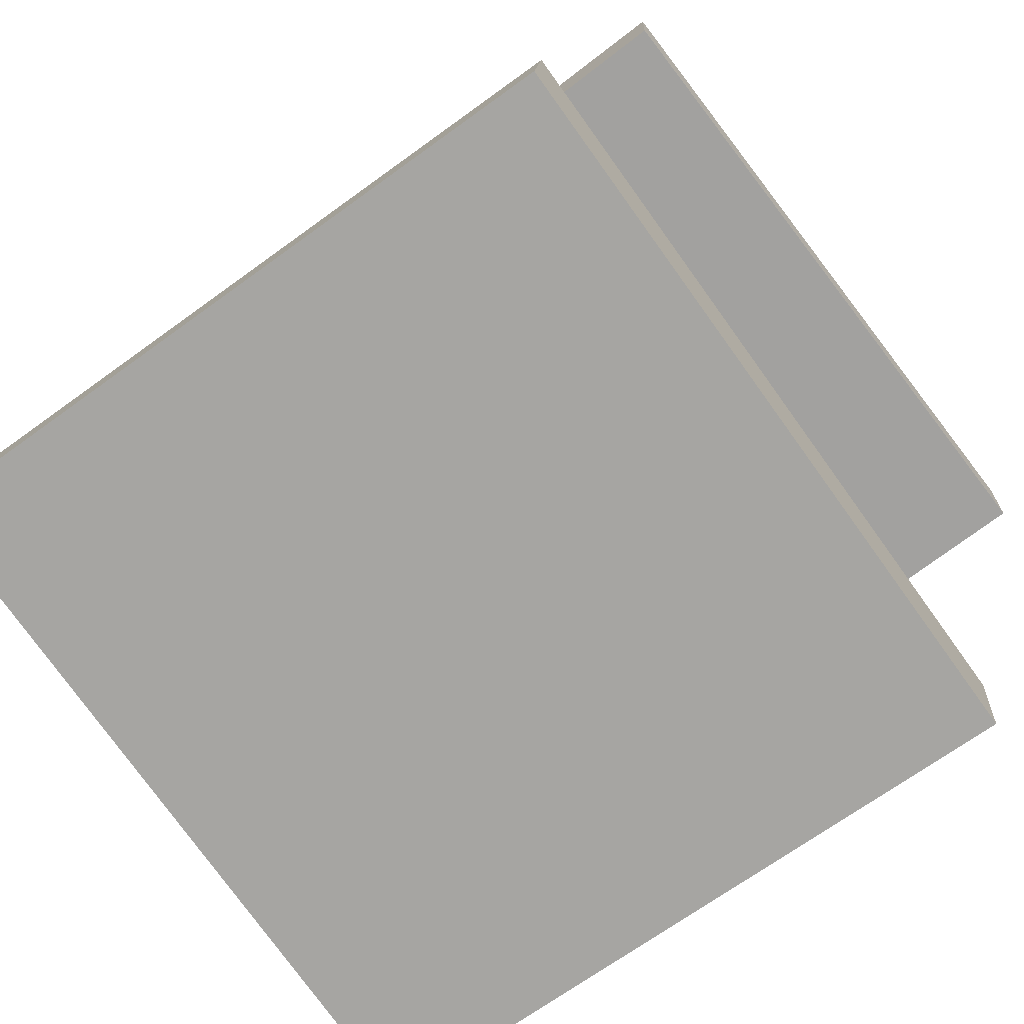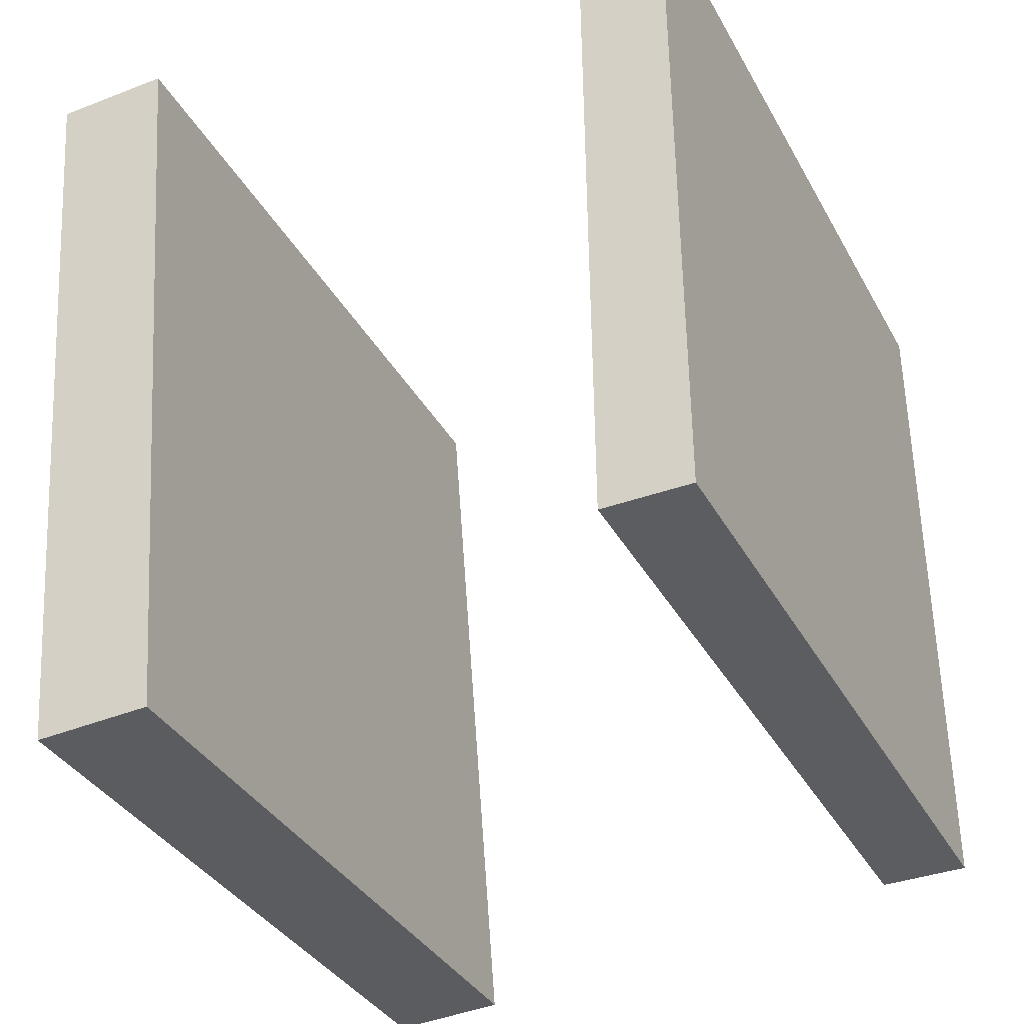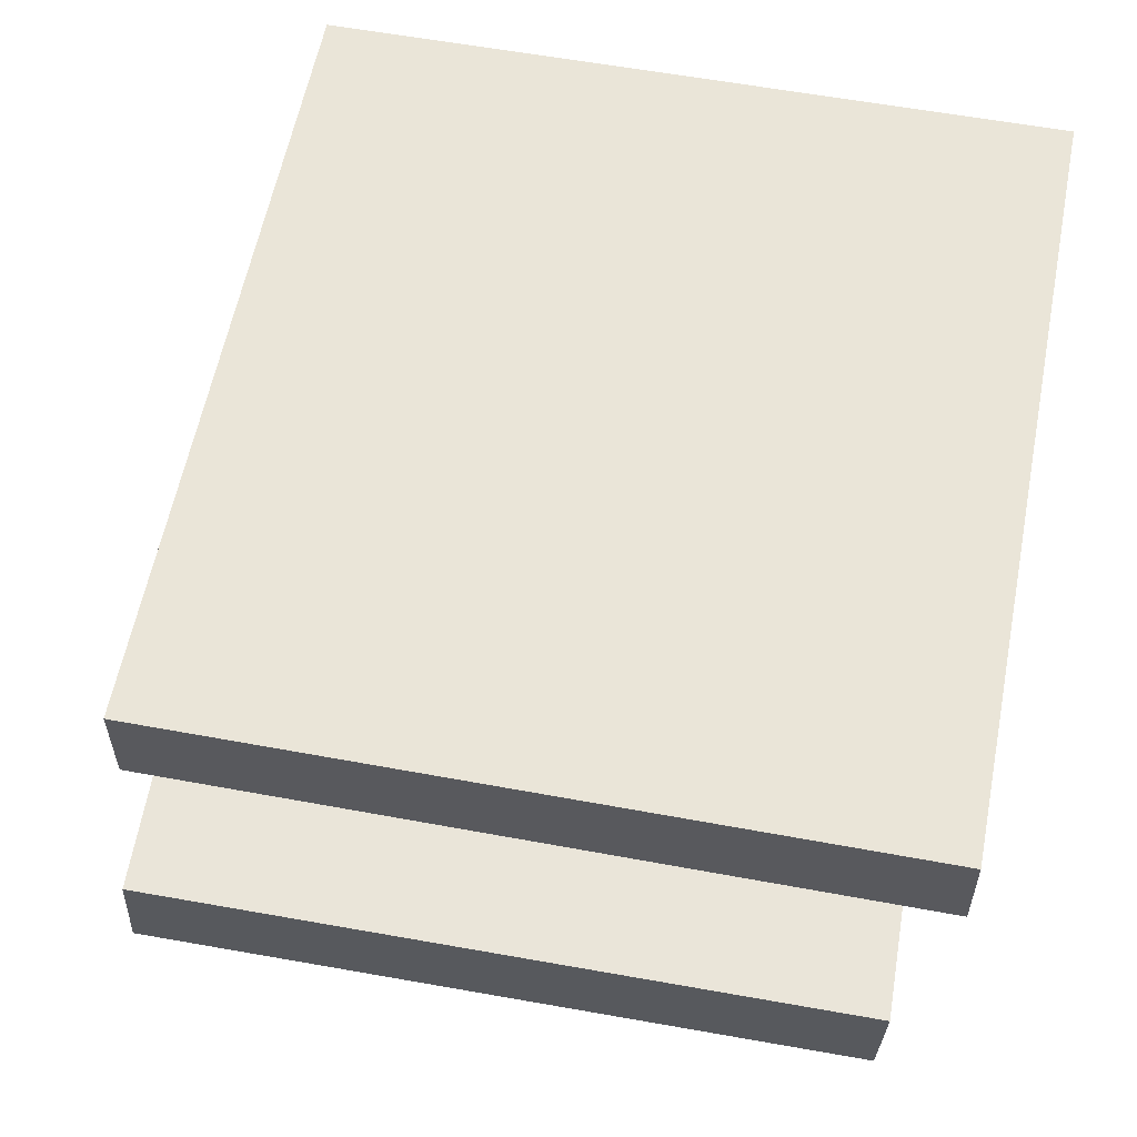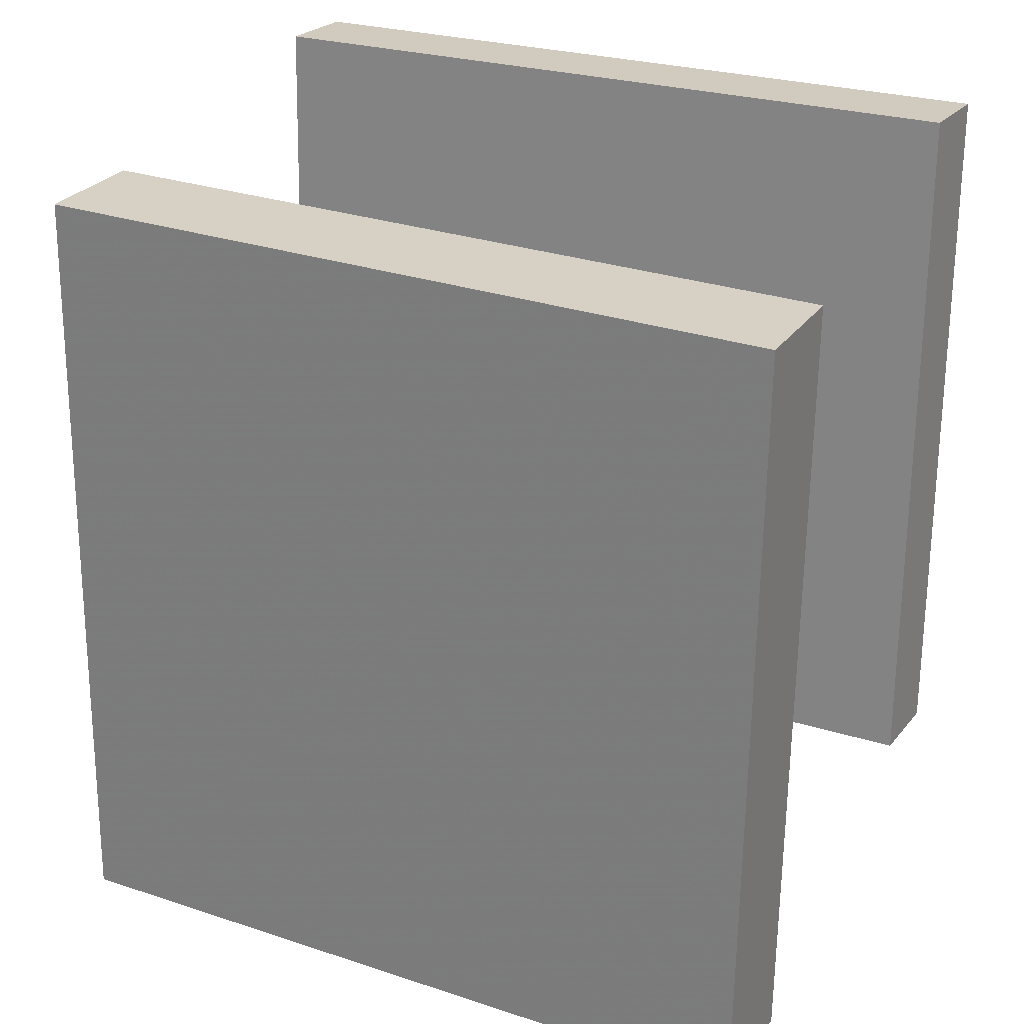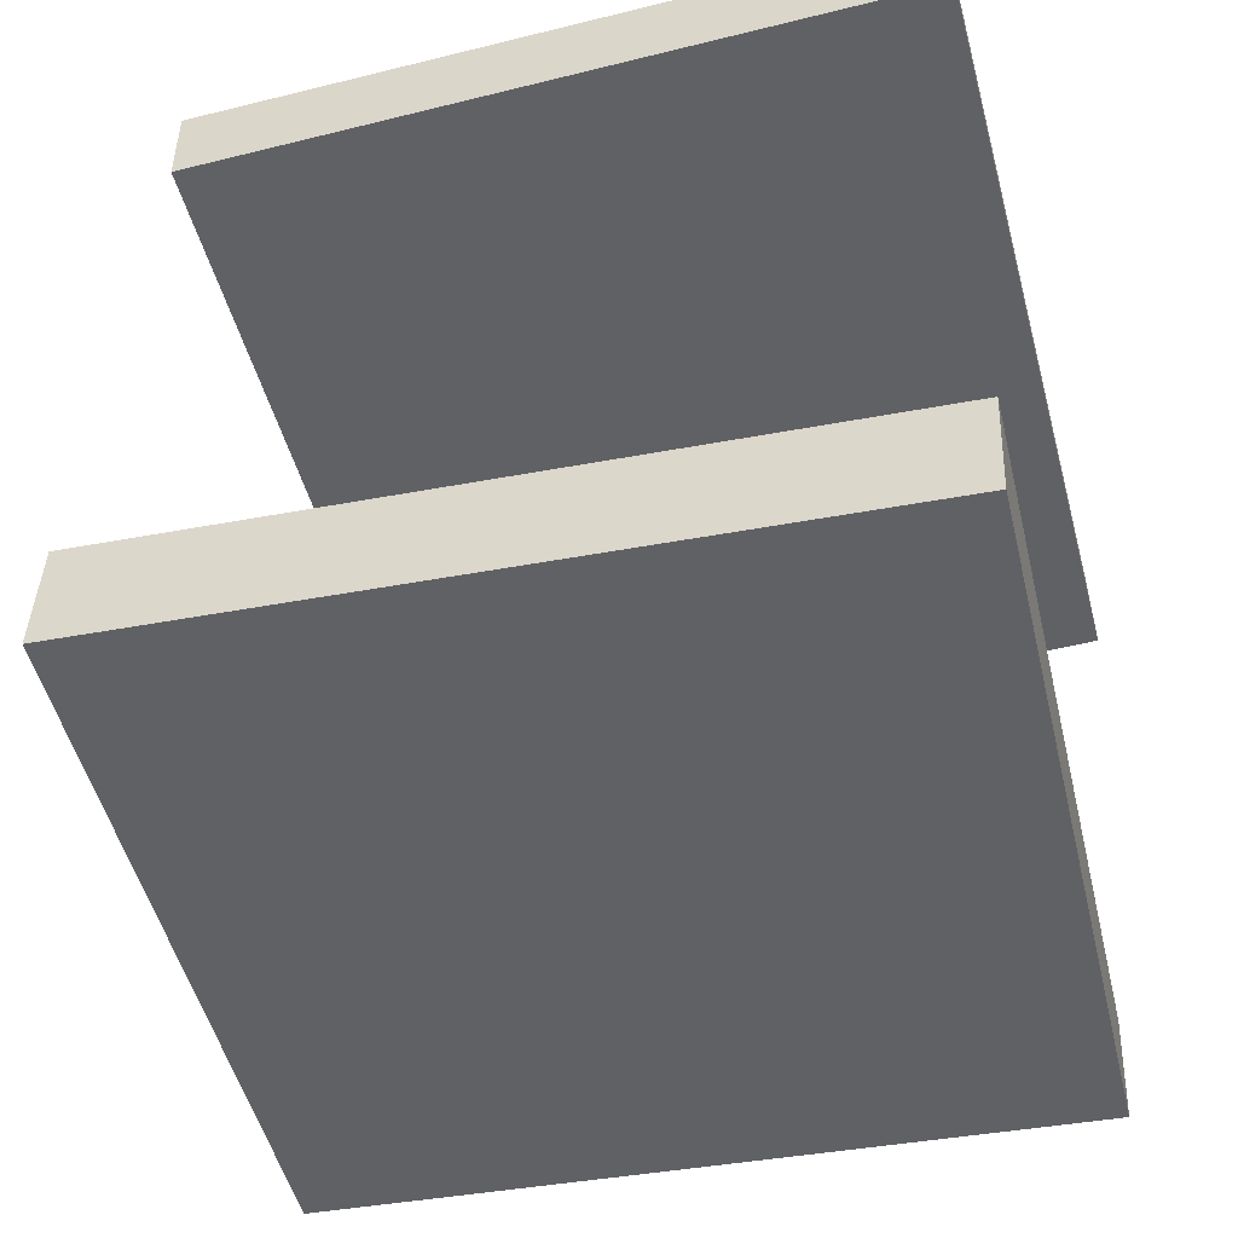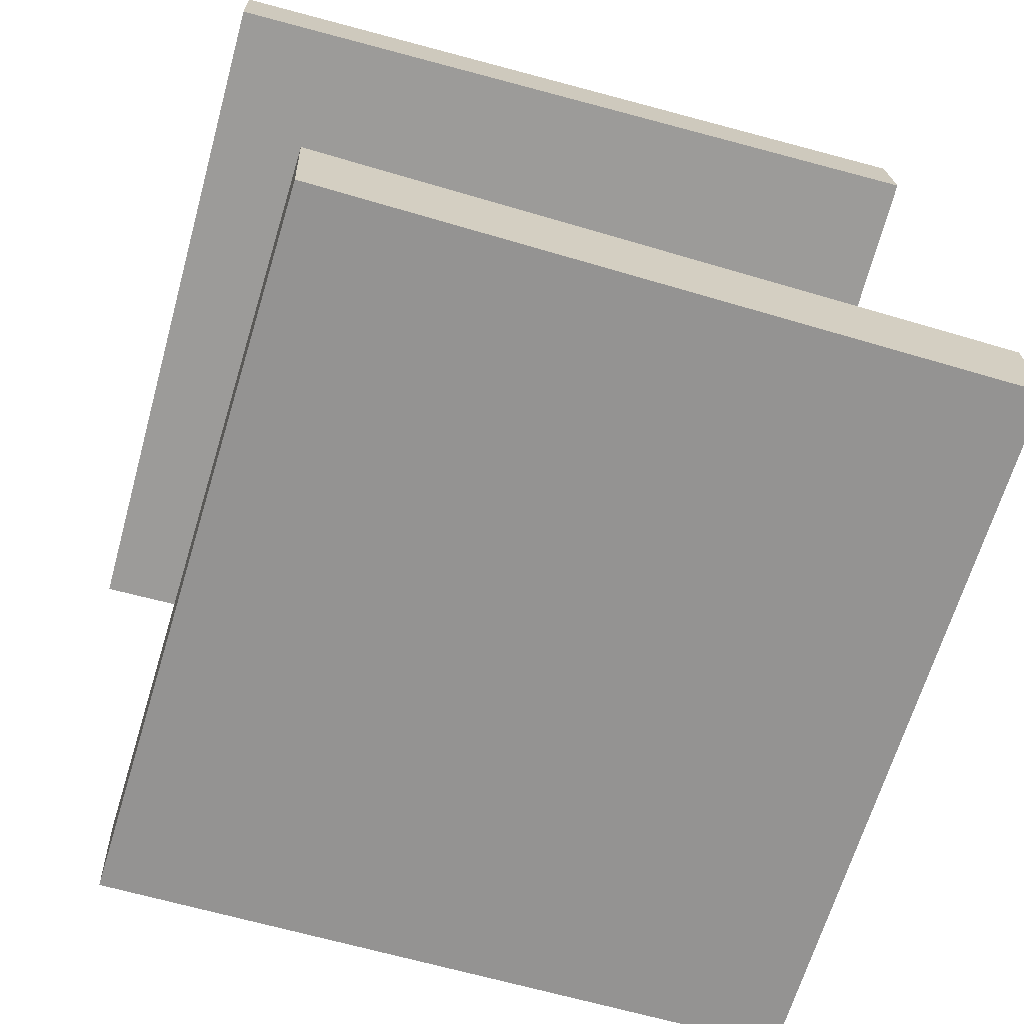
<metadata>
{"format":"obj","ext":"obj","renderer":"f3d","projection":"perspective","resolution":1024,"background":"white","views":[{"elev":-73.5,"azim":-141.6,"up":"+Y"},{"elev":-36.3,"azim":117.1,"up":"+Z"},{"elev":56.5,"azim":-78.2,"up":"+Y"},{"elev":22.8,"azim":29.7,"up":"+Z"},{"elev":-52.0,"azim":-74.1,"up":"+Y"},{"elev":-70.3,"azim":-14.4,"up":"+Y"}]}
</metadata>
<code>
v -0.3558 -0.1938 -0.4373
v -0.3202 -0.2364 0.3583
v 0.3989 -0.1575 -0.4691
v 0.4345 -0.2001 0.3264
v -0.3505 -0.3096 -0.4437
v -0.3149 -0.3521 0.3519
v 0.4042 -0.2732 -0.4755
v 0.4398 -0.3158 0.32
f 1.0 7.0 5.0
f 1.0 3.0 7.0
f 1.0 4.0 3.0
f 1.0 2.0 4.0
f 3.0 8.0 7.0
f 3.0 4.0 8.0
f 5.0 7.0 8.0
f 5.0 8.0 6.0
f 1.0 5.0 6.0
f 1.0 6.0 2.0
f 2.0 6.0 8.0
f 2.0 8.0 4.0
v -0.4465 0.2478 -0.3492
v -0.4359 0.2464 0.3923
v -0.4496 0.3409 -0.349
v -0.439 0.3395 0.3925
v 0.3504 0.2745 -0.3605
v 0.361 0.2731 0.381
v 0.3472 0.3676 -0.3603
v 0.3578 0.3662 0.3812
f 9.0 15.0 13.0
f 9.0 11.0 15.0
f 9.0 12.0 11.0
f 9.0 10.0 12.0
f 11.0 16.0 15.0
f 11.0 12.0 16.0
f 13.0 15.0 16.0
f 13.0 16.0 14.0
f 9.0 13.0 14.0
f 9.0 14.0 10.0
f 10.0 14.0 16.0
f 10.0 16.0 12.0

</code>
